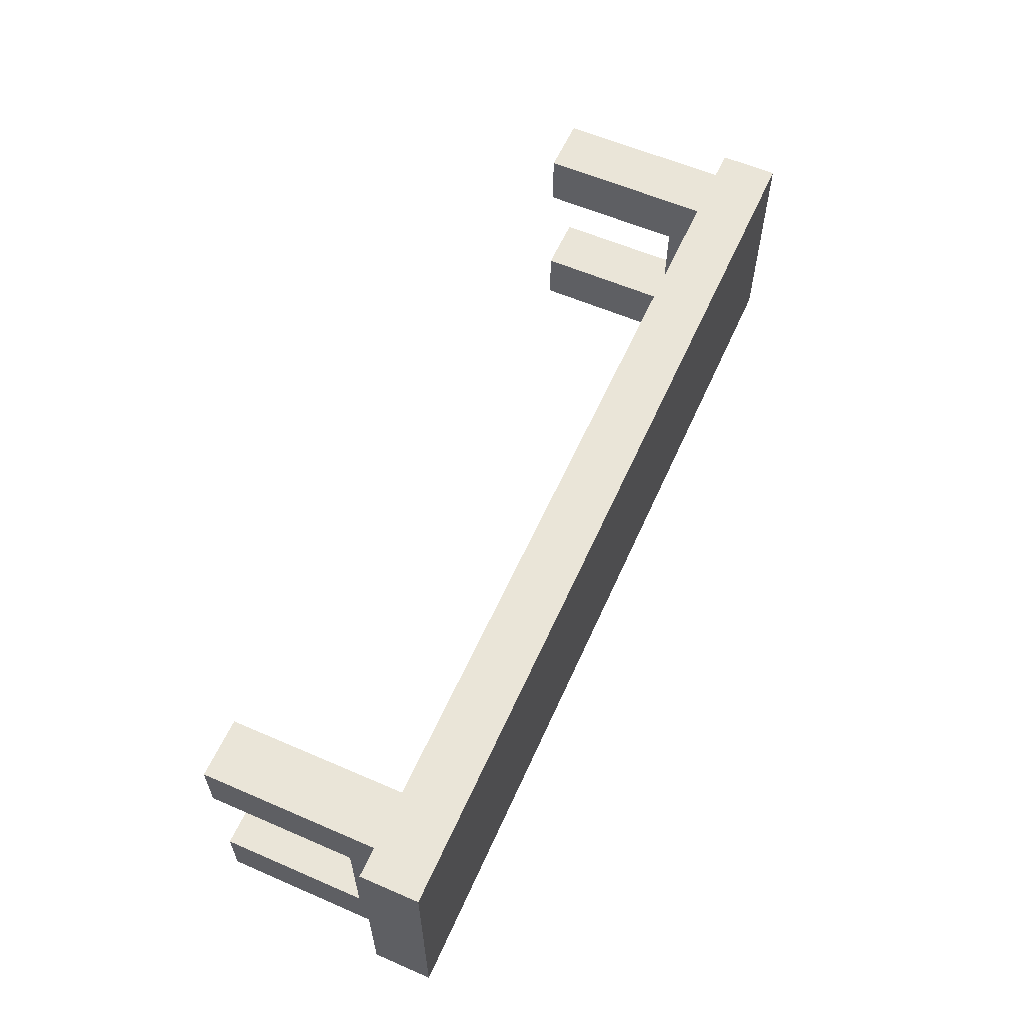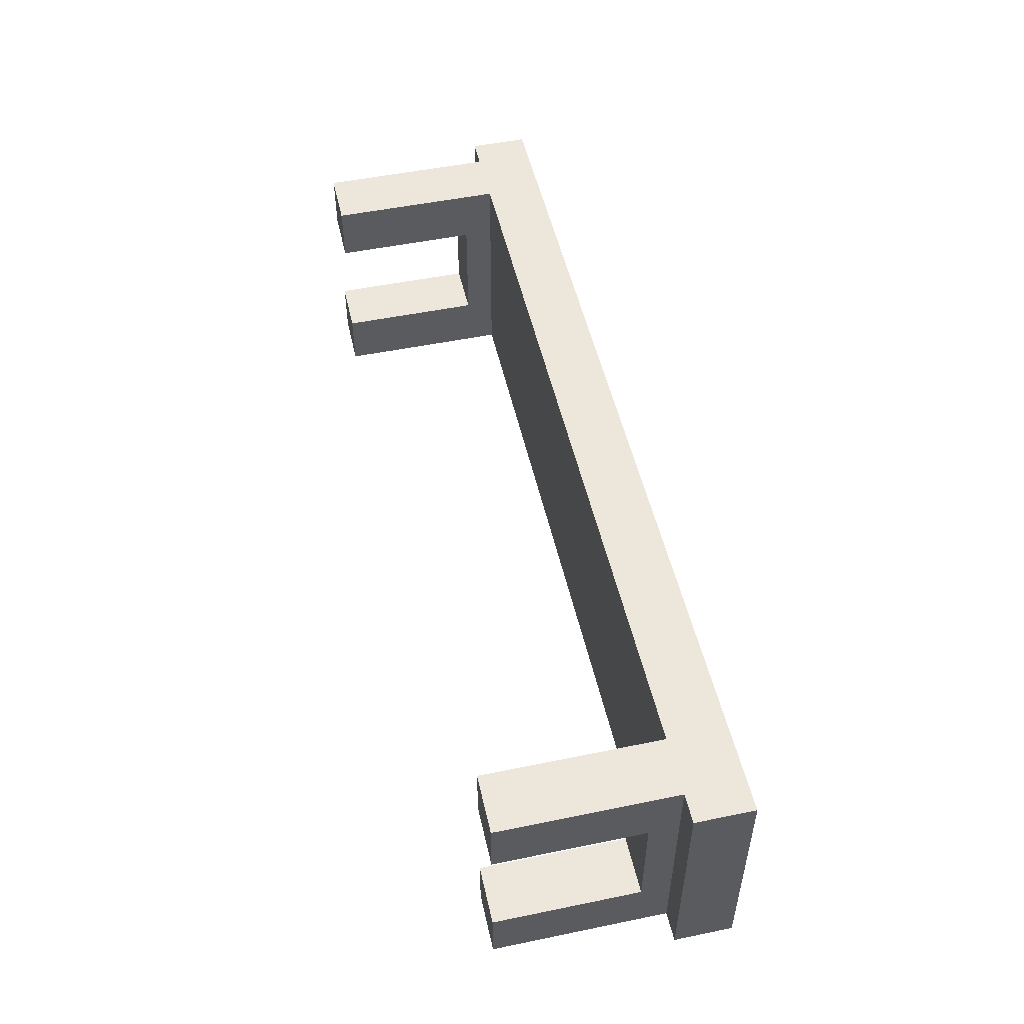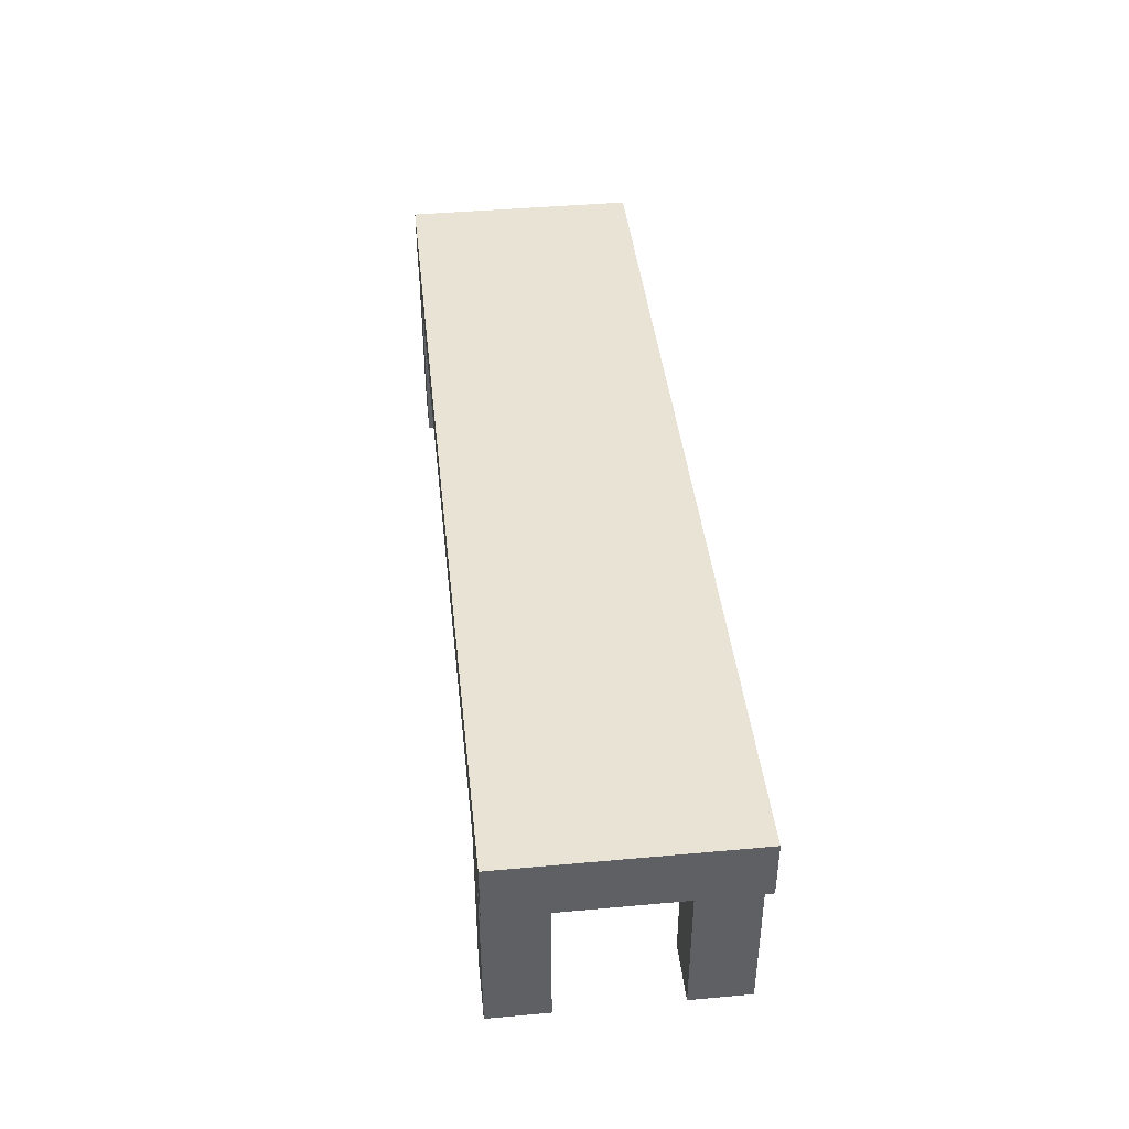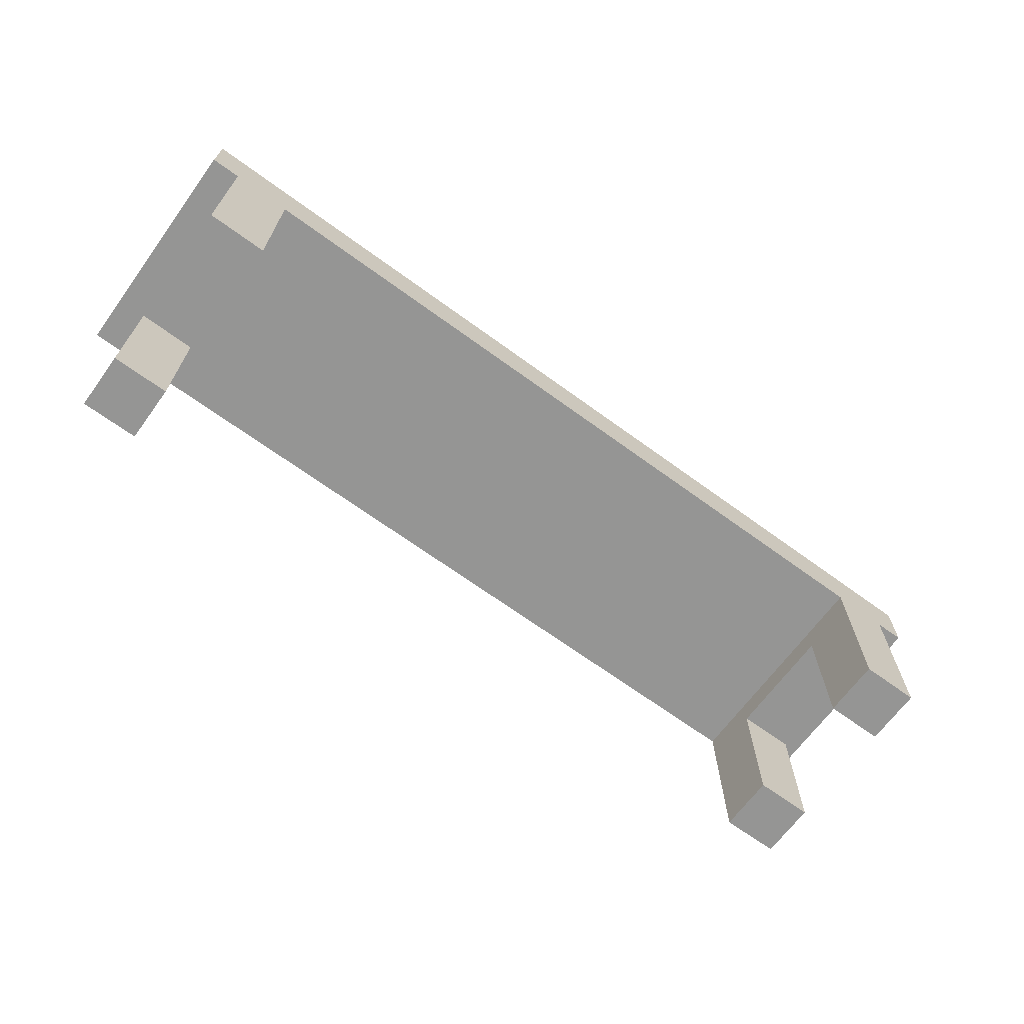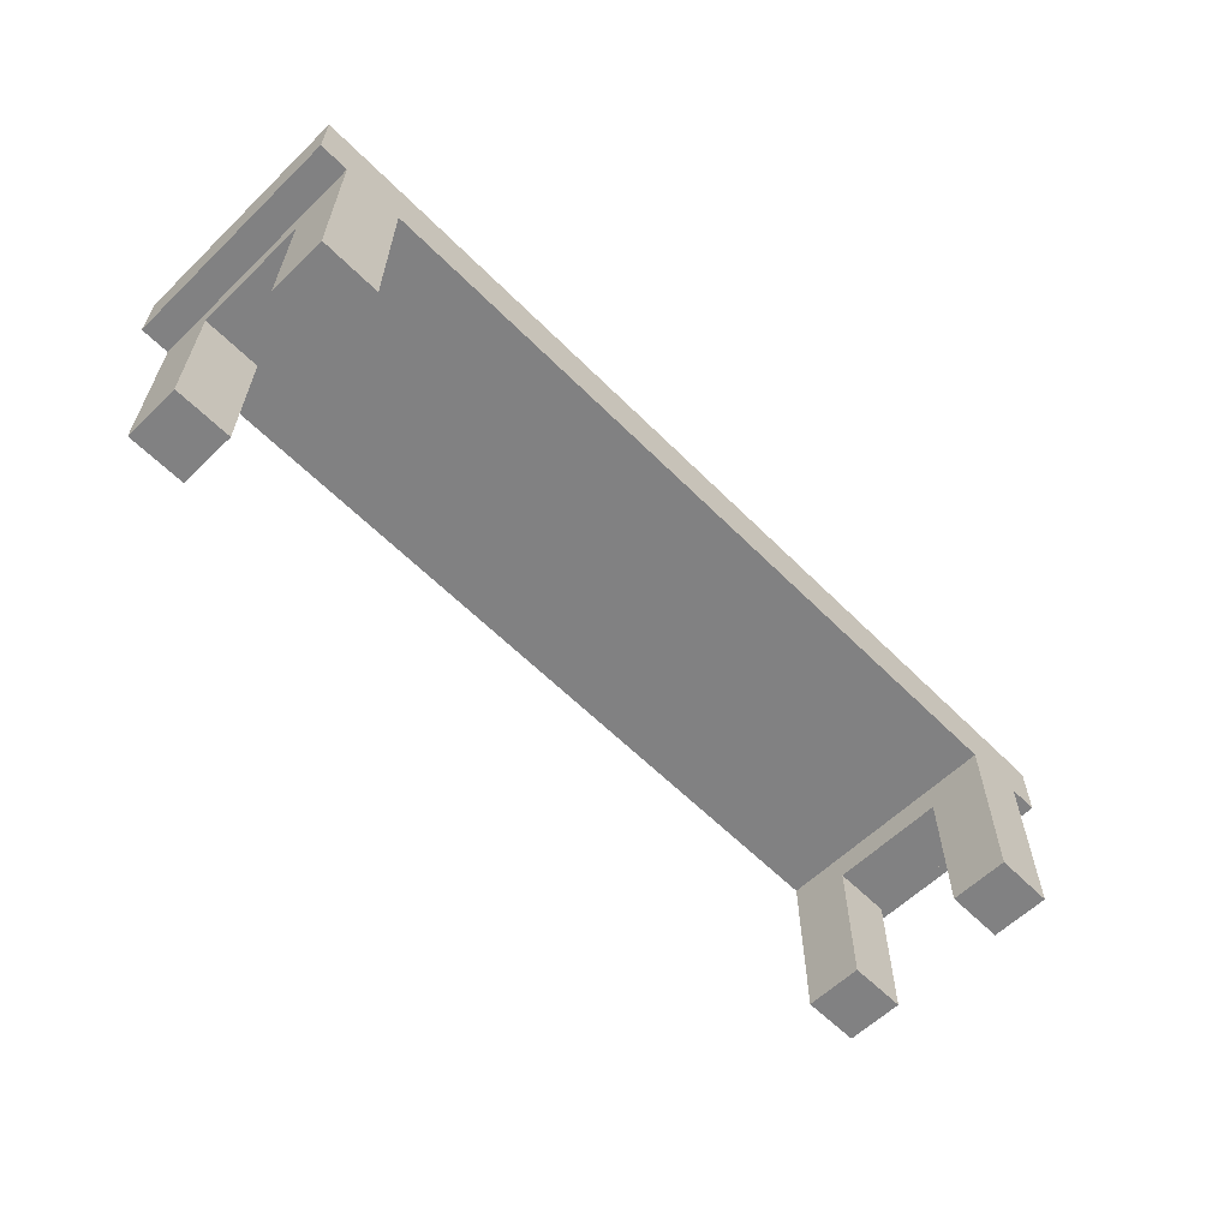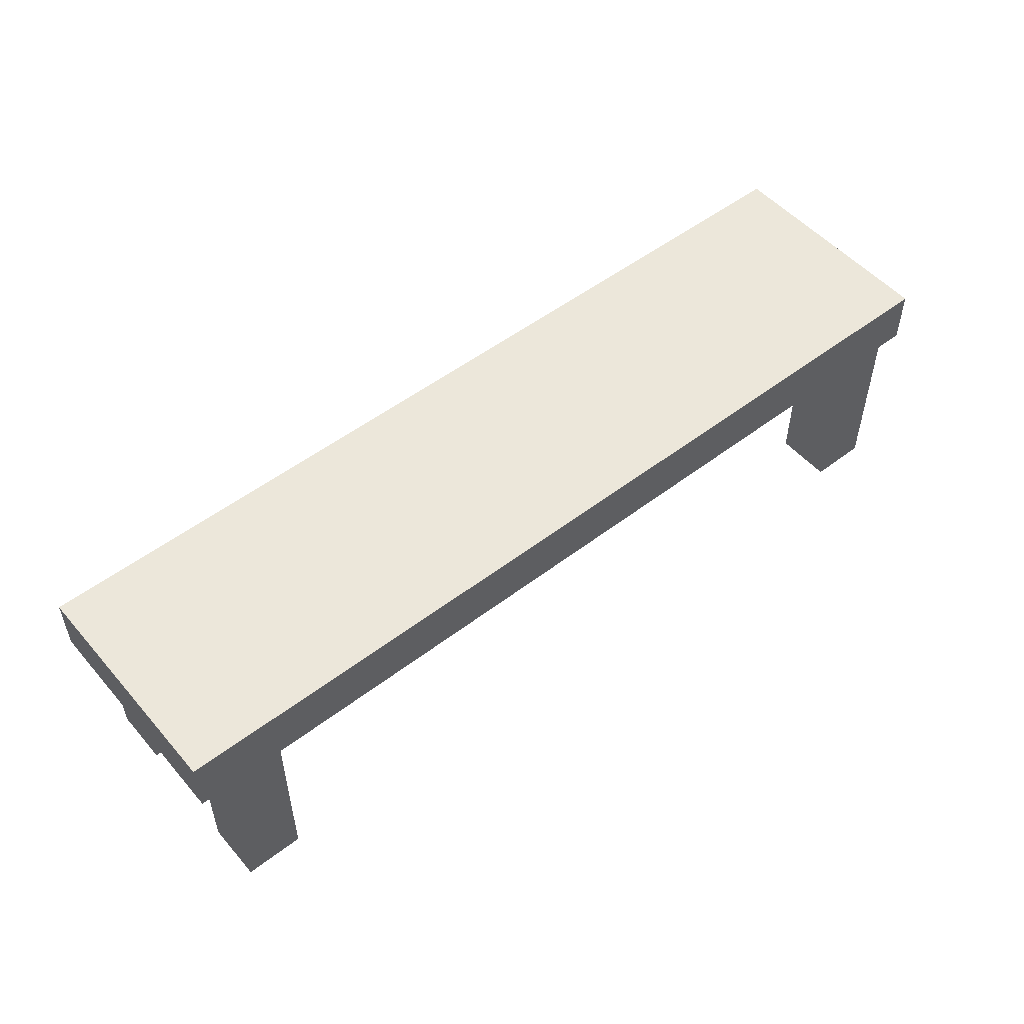
<metadata>
{"format":"obj","ext":"obj","renderer":"f3d","projection":"perspective","resolution":1024,"background":"white","views":[{"elev":59.1,"azim":-66.0,"up":"+Y"},{"elev":51.2,"azim":-102.6,"up":"+Y"},{"elev":42.2,"azim":83.8,"up":"+Z"},{"elev":-67.4,"azim":143.8,"up":"+Z"},{"elev":-60.5,"azim":-45.5,"up":"+Z"},{"elev":51.9,"azim":140.4,"up":"+Z"}]}
</metadata>
<code>
g bank_bench_01_005
v 3.581 -3.398 0.8655
v 3.581 -3.398 0.4905
v 3.456 -3.398 0.4905
v 3.456 -3.398 0.8655
v 3.644 -3.398 0.9905
v 1.831 -3.398 0.8655
v 1.706 -3.398 0.8655
v 1.706 -3.398 0.4905
v 1.831 -3.398 0.4905
v 1.644 -3.398 0.8655
v 3.644 -3.398 0.8655
v 1.644 -3.398 0.9905
v 3.581 -3.023 0.803
v 3.581 -3.023 0.4905
v 3.456 -3.023 0.4905
v 3.456 -3.023 0.803
v 1.831 -3.023 0.803
v 1.831 -3.023 0.4905
v 1.706 -3.023 0.4905
v 1.706 -3.023 0.803
v 3.581 -3.273 0.4905
v 3.581 -3.273 0.803
v 3.456 -3.273 0.4905
v 3.456 -3.273 0.803
v 1.831 -3.273 0.4905
v 1.831 -3.273 0.803
v 1.706 -3.273 0.4905
v 1.706 -3.273 0.803
v 3.581 -2.898 0.4905
v 3.581 -2.898 0.8655
v 3.456 -2.898 0.4905
v 3.456 -2.898 0.8655
v 3.644 -2.898 0.9905
v 1.831 -2.898 0.8655
v 1.706 -2.898 0.8655
v 1.706 -2.898 0.4905
v 1.831 -2.898 0.4905
v 1.644 -2.898 0.8655
v 3.644 -2.898 0.8655
v 1.644 -2.898 0.9905
v 3.644 -2.898 0.8655
v 3.644 -3.398 0.8655
v 3.644 -3.398 0.9905
v 3.644 -2.898 0.9905
v 3.581 -3.273 0.4905
v 3.581 -3.398 0.4905
v 3.581 -3.398 0.8655
v 3.581 -3.273 0.803
v 3.581 -3.023 0.803
v 3.581 -2.898 0.8655
v 3.581 -2.898 0.4905
v 3.581 -3.023 0.4905
v 1.831 -3.273 0.4905
v 1.831 -3.398 0.4905
v 1.831 -3.398 0.8655
v 1.831 -3.273 0.803
v 1.831 -3.023 0.803
v 1.831 -2.898 0.8655
v 1.831 -2.898 0.4905
v 1.831 -3.023 0.4905
v 3.456 -3.398 0.4905
v 3.456 -3.273 0.4905
v 3.456 -3.398 0.8655
v 3.456 -3.273 0.803
v 3.456 -3.023 0.803
v 3.456 -2.898 0.8655
v 3.456 -2.898 0.4905
v 3.456 -3.023 0.4905
v 1.706 -3.398 0.4905
v 1.706 -3.273 0.4905
v 1.706 -3.398 0.8655
v 1.706 -3.273 0.803
v 1.706 -3.023 0.803
v 1.706 -2.898 0.8655
v 1.706 -2.898 0.4905
v 1.706 -3.023 0.4905
v 1.644 -3.398 0.8655
v 1.644 -2.898 0.8655
v 1.644 -3.398 0.9905
v 1.644 -2.898 0.9905
v 3.456 -3.398 0.4905
v 3.581 -3.398 0.4905
v 3.581 -3.273 0.4905
v 3.456 -3.273 0.4905
v 3.456 -3.023 0.4905
v 3.581 -3.023 0.4905
v 3.581 -2.898 0.4905
v 3.456 -2.898 0.4905
v 1.706 -3.398 0.4905
v 1.831 -3.398 0.4905
v 1.831 -3.273 0.4905
v 1.706 -3.273 0.4905
v 1.706 -3.023 0.4905
v 1.831 -3.023 0.4905
v 1.831 -2.898 0.4905
v 1.706 -2.898 0.4905
v 3.456 -3.273 0.803
v 3.581 -3.273 0.803
v 3.581 -3.023 0.803
v 3.456 -3.023 0.803
v 1.706 -3.273 0.803
v 1.831 -3.273 0.803
v 1.831 -3.023 0.803
v 1.706 -3.023 0.803
v 3.581 -3.398 0.8655
v 3.644 -3.398 0.8655
v 3.644 -2.898 0.8655
v 3.581 -2.898 0.8655
v 1.831 -3.398 0.8655
v 3.456 -3.398 0.8655
v 3.456 -2.898 0.8655
v 1.831 -2.898 0.8655
v 1.644 -3.398 0.8655
v 1.706 -3.398 0.8655
v 1.706 -2.898 0.8655
v 1.644 -2.898 0.8655
v 3.644 -3.398 0.9905
v 1.644 -3.398 0.9905
v 3.644 -2.898 0.9905
v 1.644 -2.898 0.9905
g bank_bench_01_005_0
f 3 2 1
f 3 1 4
f 4 1 5
f 6 4 5
f 7 6 5
f 8 6 7
f 8 9 6
f 10 7 5
f 1 11 5
f 10 5 12
f 15 14 13
f 15 13 16
f 19 18 17
f 19 17 20
f 23 22 21
f 23 24 22
f 27 26 25
f 27 28 26
f 31 30 29
f 31 32 30
f 32 33 30
f 34 33 32
f 35 33 34
f 36 35 34
f 36 34 37
f 38 33 35
f 30 33 39
f 38 40 33
f 43 42 41
f 43 41 44
f 47 46 45
f 47 45 48
f 47 48 49
f 47 49 50
f 49 51 50
f 49 52 51
f 55 54 53
f 55 53 56
f 55 56 57
f 55 57 58
f 57 59 58
f 57 60 59
f 63 62 61
f 63 64 62
f 63 65 64
f 63 66 65
f 65 66 67
f 65 67 68
f 71 70 69
f 71 72 70
f 71 73 72
f 71 74 73
f 73 74 75
f 73 75 76
f 79 78 77
f 79 80 78
f 83 82 81
f 83 81 84
f 87 86 85
f 87 85 88
f 91 90 89
f 91 89 92
f 95 94 93
f 95 93 96
f 99 98 97
f 99 97 100
f 103 102 101
f 103 101 104
f 107 106 105
f 107 105 108
f 111 110 109
f 111 109 112
f 115 114 113
f 115 113 116
f 119 118 117
f 119 120 118

</code>
